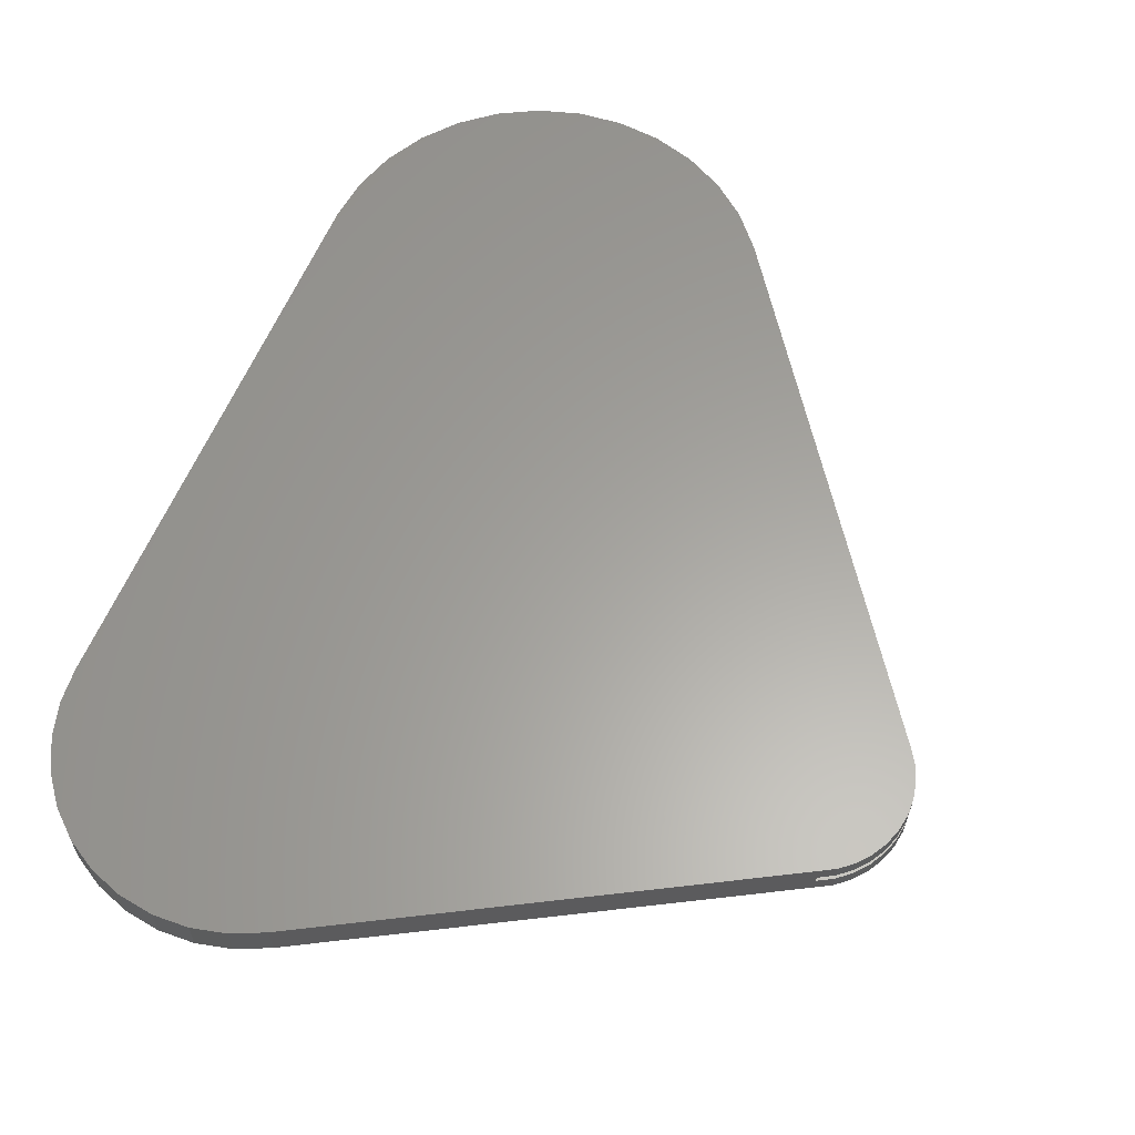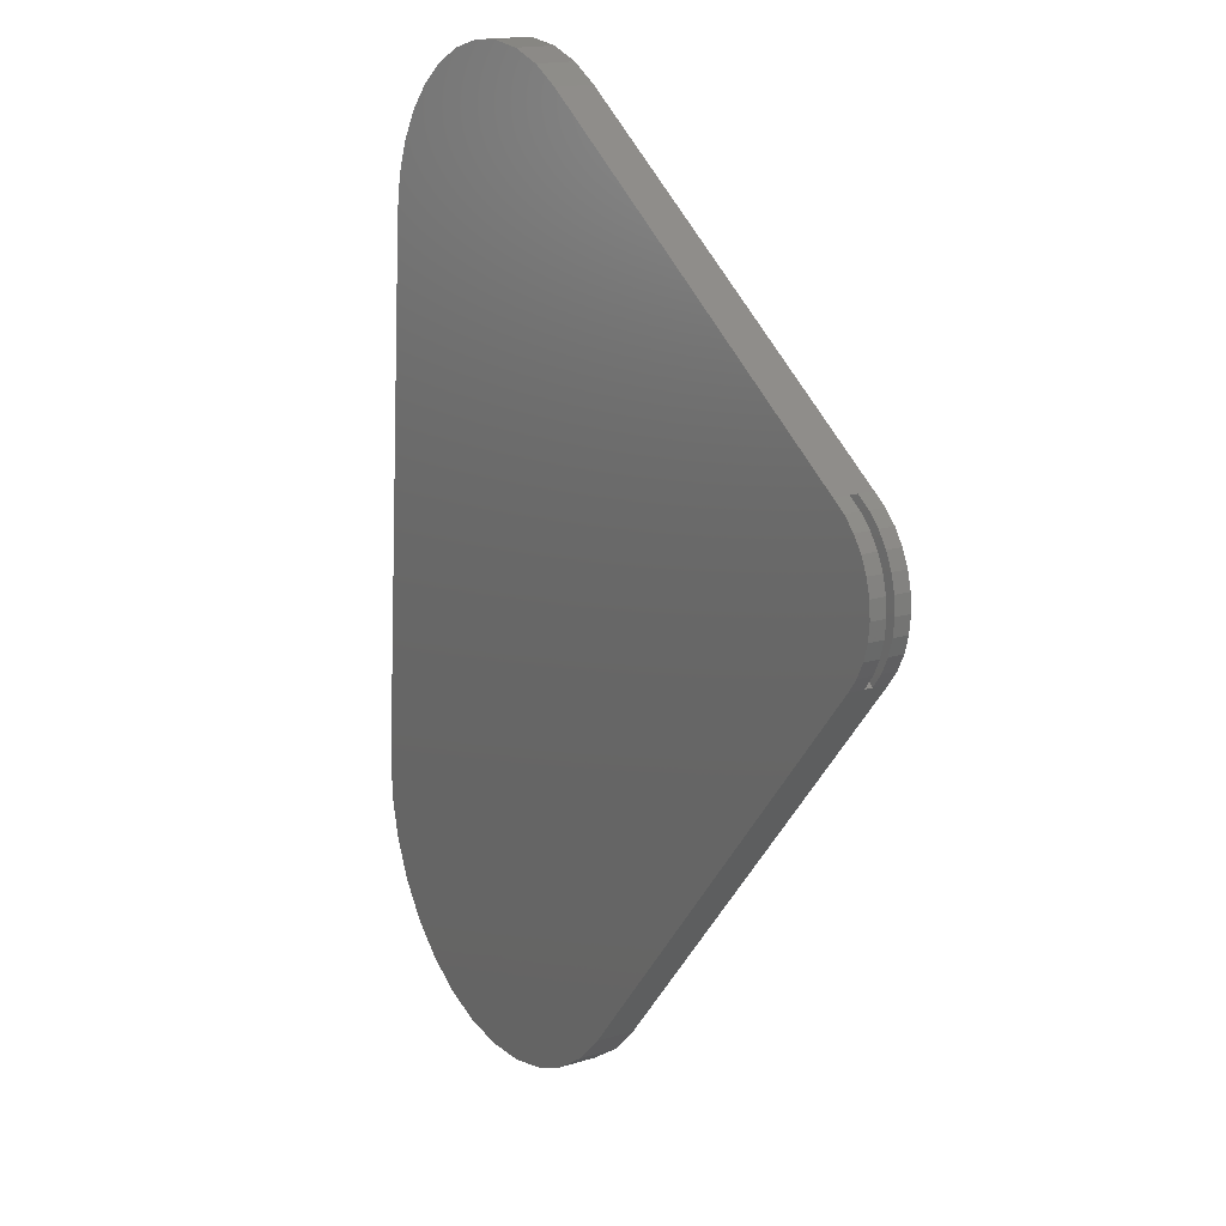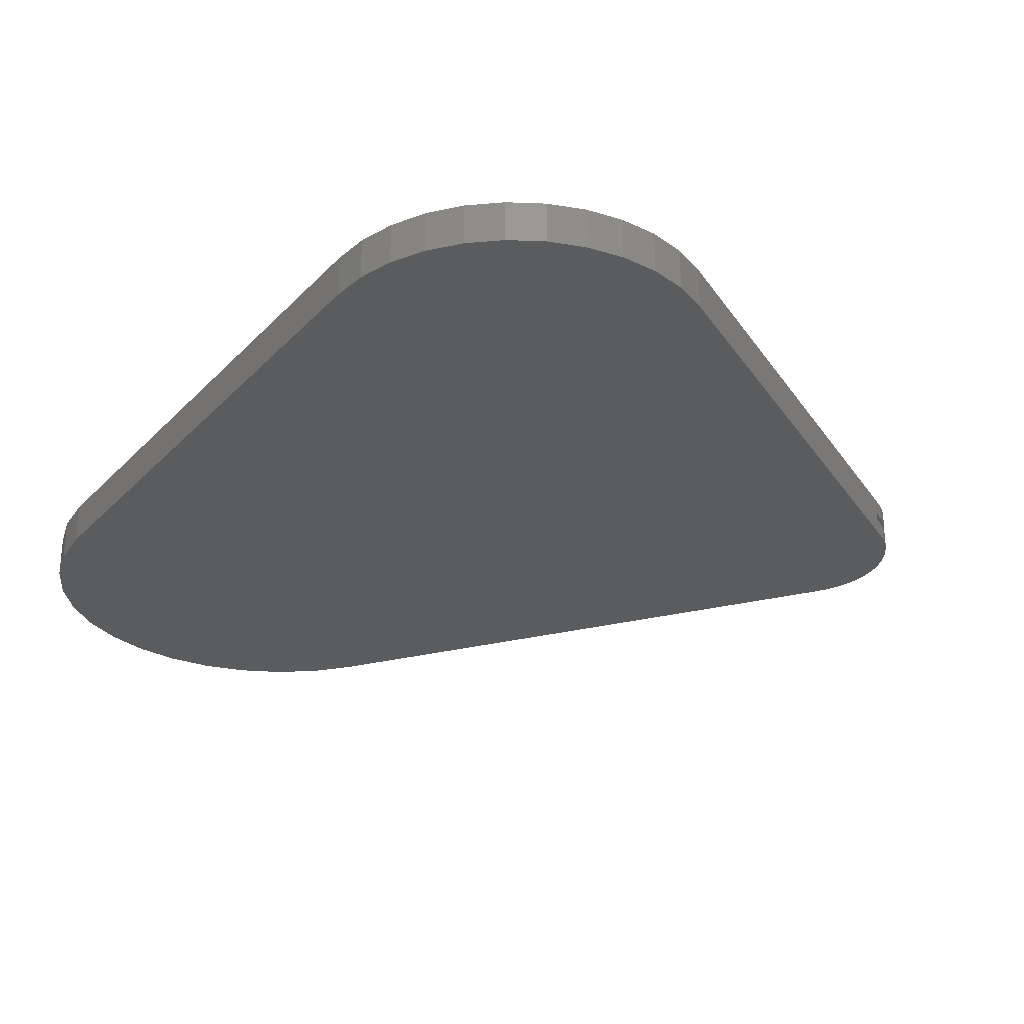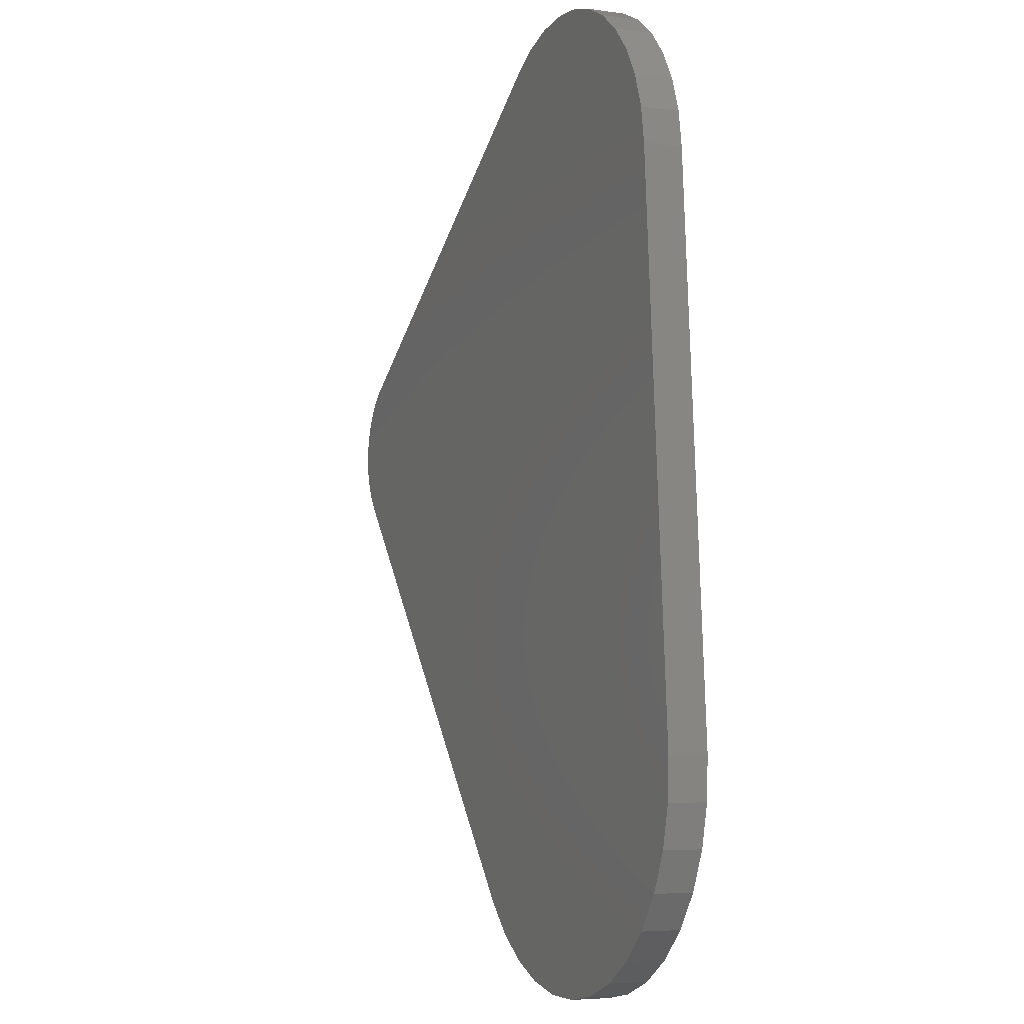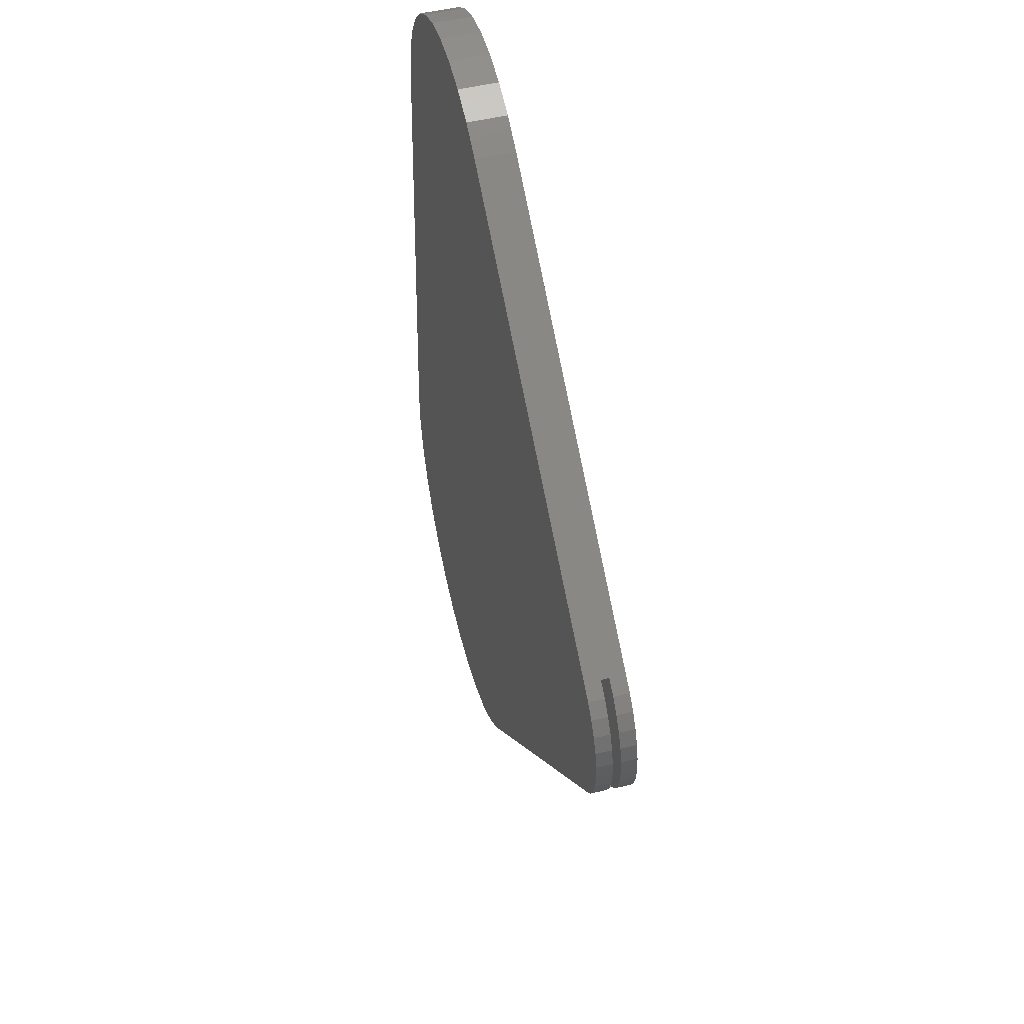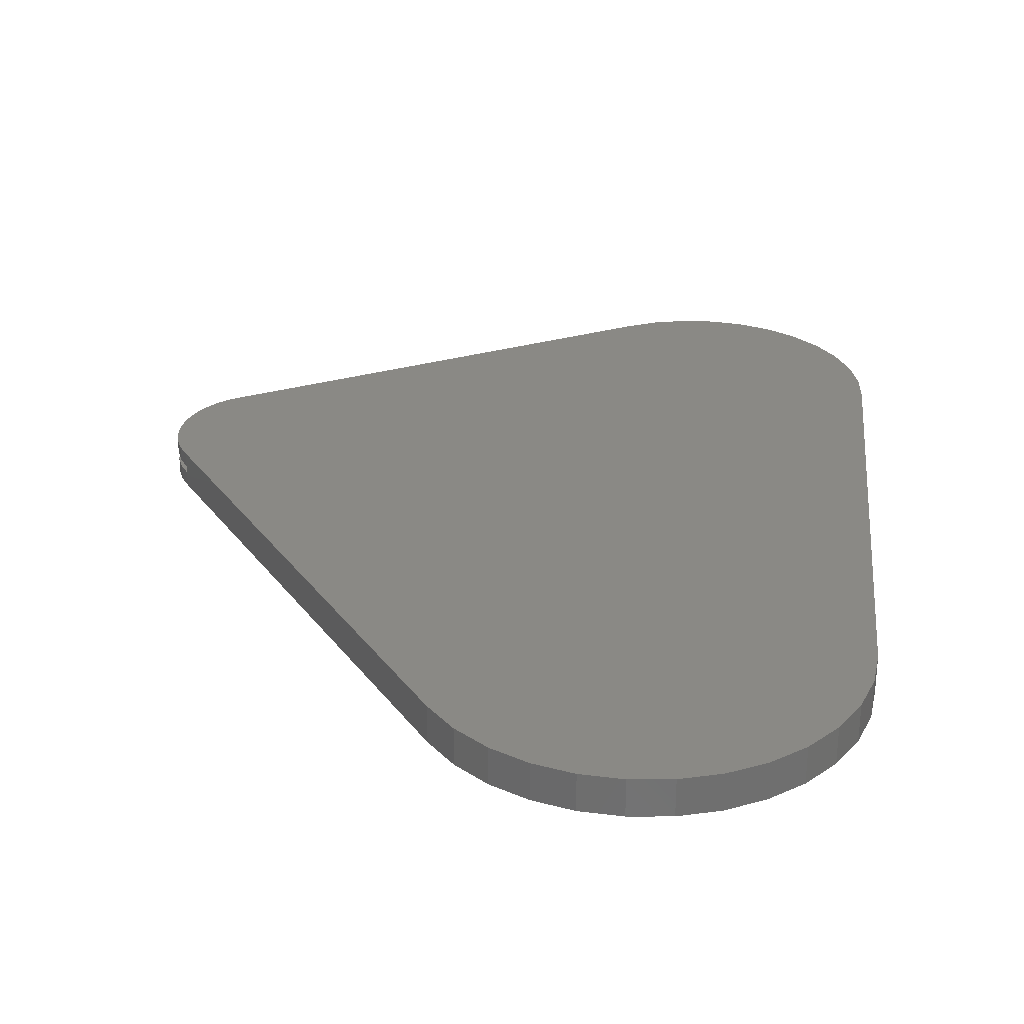
<metadata>
{"format":"stl","ext":"stl","renderer":"f3d","projection":"perspective","resolution":1024,"background":"white","views":[{"elev":61.5,"azim":27.2,"up":"+Y"},{"elev":16.6,"azim":57.7,"up":"+Z"},{"elev":-28.0,"azim":-29.2,"up":"+Y"},{"elev":-5.3,"azim":-113.5,"up":"+Z"},{"elev":52.0,"azim":75.8,"up":"+Z"},{"elev":28.8,"azim":-169.7,"up":"+Y"}]}
</metadata>
<code>
# stl→obj: 156 verts, 308 faces
v 0.4752 -0.01562 0.454
v 0.4592 -0.02344 0.4555
v 0.4592 -0.01562 0.4555
v 0.4752 -0.02344 0.454
v 0.4907 -0.01562 0.4499
v 0.4907 -0.02344 0.4499
v 0.5053 -0.01562 0.4433
v 0.5053 -0.02344 0.4433
v 0.5053 -0.03906 0.4433
v 0.5195 -0.02344 0.4336
v 0.5195 -0.03906 0.4336
v 0.5318 -0.02344 0.4215
v 0.5318 -0.03906 0.4215
v 0.5417 -0.02344 0.4074
v 0.5417 -0.03906 0.4074
v 0.5489 -0.02344 0.3918
v 0.5489 -0.03906 0.3918
v 0.5532 -0.02344 0.3752
v 0.5532 -0.03906 0.3752
v 0.5545 -0.02344 0.358
v 0.5545 -0.03906 0.358
v 0.5528 -0.02344 0.3409
v 0.5528 -0.03906 0.3409
v 0.548 -0.02344 0.3244
v 0.548 -0.03906 0.3244
v 0.5403 -0.02344 0.309
v 0.5403 -0.03906 0.309
v 0.53 -0.02344 0.2952
v 0.53 -0.03906 0.2952
v 0.5053 6.682e-17 0.4433
v 0.5195 6.701e-17 0.4336
v 0.5195 -0.01562 0.4336
v 0.5318 6.693e-17 0.4215
v 0.5318 -0.01562 0.4215
v 0.5417 6.66e-17 0.4074
v 0.5417 -0.01562 0.4074
v 0.5489 6.603e-17 0.3918
v 0.5489 -0.01562 0.3918
v 0.5532 6.523e-17 0.3752
v 0.5532 -0.01562 0.3752
v 0.5545 6.423e-17 0.358
v 0.5545 -0.01562 0.358
v 0.5528 6.306e-17 0.3409
v 0.5528 -0.01562 0.3409
v 0.548 6.177e-17 0.3244
v 0.548 -0.01562 0.3244
v 0.5403 6.038e-17 0.309
v 0.5403 -0.01562 0.309
v 0.53 5.946e-17 0.2952
v 0.53 -0.01562 0.2952
v 0.1024 6.191e-17 0.7146
v 0.1024 -0.03906 0.7146
v 0.1682 -0.03906 -0.1406
v 0.1682 1.098e-17 -0.1406
v 0.5182 -0.01562 0.3054
v 0.5182 -0.02344 0.3054
v -0.02943 -0.01562 0.7292
v 0.03475 -0.01562 0.7274
v 0.002744 -0.01562 0.7314
v -0.0606 -0.01562 0.7209
v 0.05749 -0.01562 -0.1961
v -0.02164 -0.01562 -0.2044
v 0.01833 -0.01562 -0.2041
v 0.09359 -0.01562 0.7017
v -0.08961 -0.01562 0.7068
v -0.1154 -0.01562 0.6875
v -0.137 -0.01562 0.6635
v -0.1537 -0.01562 0.6359
v -0.1648 -0.01562 0.6056
v -0.1699 -0.01562 0.5738
v 0.1562 -0.01562 -0.1306
v -0.211 -0.01562 0.0146
v -0.2094 -0.01562 -0.02534
v -0.2002 -0.01562 -0.06424
v -0.1838 -0.01562 -0.1007
v -0.1607 -0.01562 -0.1333
v -0.1318 -0.01562 -0.1609
v 0.1277 -0.01562 -0.1587
v 0.0654 -0.01562 0.7174
v 0.09441 -0.01562 -0.1808
v -0.0981 -0.01562 -0.1824
v -0.06093 -0.01562 -0.1971
v 0.002744 -0.02344 0.7314
v 0.03475 -0.02344 0.7274
v -0.02943 -0.02344 0.7292
v -0.0606 -0.02344 0.7209
v 0.01835 -0.02344 -0.2041
v -0.02162 -0.02344 -0.2044
v 0.05751 -0.02344 -0.1961
v -0.1699 -0.02344 0.5738
v -0.1648 -0.02344 0.6056
v -0.1537 -0.02344 0.6359
v -0.137 -0.02344 0.6635
v -0.1154 -0.02344 0.6875
v -0.08961 -0.02344 0.7068
v 0.09359 -0.02344 0.7017
v 0.1562 -0.02344 -0.1306
v 0.1277 -0.02344 -0.1587
v -0.1318 -0.02344 -0.1609
v -0.1607 -0.02344 -0.1333
v -0.1838 -0.02344 -0.1007
v -0.2002 -0.02344 -0.06424
v -0.2094 -0.02344 -0.02534
v -0.211 -0.02344 0.0146
v 0.0654 -0.02344 0.7174
v -0.06092 -0.02344 -0.1971
v -0.09809 -0.02344 -0.1824
v 0.09443 -0.02344 -0.1808
v -0.03201 -0.03906 0.7446
v 0.0381 -0.03906 0.7427
v 0.003137 -0.03906 0.747
v -0.06605 -0.03906 0.7355
v 0.06206 -0.03906 -0.2111
v -0.02304 -0.03906 -0.22
v 0.01994 -0.03906 -0.2196
v -0.09774 -0.03906 0.7202
v -0.1259 -0.03906 0.699
v -0.1495 -0.03906 0.6729
v -0.1677 -0.03906 0.6427
v -0.1799 -0.03906 0.6096
v -0.1854 -0.03906 0.5748
v -0.2266 -0.03906 0.01562
v -0.2249 -0.03906 -0.02733
v -0.2151 -0.03906 -0.06917
v -0.1974 -0.03906 -0.1084
v -0.1726 -0.03906 -0.1434
v -0.1415 -0.03906 -0.1731
v 0.1376 -0.03906 -0.1708
v 0.07159 -0.03906 0.7318
v 0.1018 -0.03906 -0.1946
v -0.1053 -0.03906 -0.1963
v -0.0653 -0.03906 -0.2121
v 0.003137 5.686e-17 0.747
v 0.0381 5.853e-17 0.7427
v -0.03201 5.476e-17 0.7446
v -0.06605 5.231e-17 0.7355
v 0.01994 -2.182e-18 -0.2196
v -0.02304 -4.59e-18 -0.22
v 0.06206 6.92e-19 -0.2111
v -0.1854 3.564e-17 0.5748
v -0.1799 3.812e-17 0.6096
v -0.1677 4.086e-17 0.6427
v -0.1495 4.376e-17 0.6729
v -0.1259 4.67e-17 0.699
v -0.09774 4.959e-17 0.7202
v 0.1376 7.397e-18 -0.1708
v -0.1415 -8.236e-18 -0.1731
v -0.1726 -8.109e-18 -0.1434
v -0.1974 -7.297e-18 -0.1084
v -0.2151 -5.831e-18 -0.06917
v -0.2249 -3.764e-18 -0.02733
v -0.2266 -1.173e-18 0.01562
v 0.07159 5.971e-17 0.7318
v -0.0653 -6.443e-18 -0.2121
v -0.1053 -7.674e-18 -0.1963
v 0.1018 3.925e-18 -0.1946
f 1 2 3
f 2 1 4
f 4 1 5
f 4 5 6
f 6 5 7
f 6 7 8
f 8 9 10
f 10 9 11
f 10 11 12
f 12 11 13
f 12 13 14
f 14 13 15
f 14 15 16
f 16 15 17
f 16 17 18
f 18 17 19
f 18 19 20
f 20 19 21
f 20 21 22
f 22 21 23
f 22 23 24
f 24 23 25
f 24 25 26
f 26 25 27
f 26 27 28
f 28 27 29
f 30 7 31
f 31 7 32
f 31 32 33
f 33 32 34
f 33 34 35
f 35 34 36
f 35 36 37
f 37 36 38
f 37 38 39
f 39 38 40
f 39 40 41
f 41 40 42
f 41 42 43
f 43 42 44
f 43 44 45
f 45 44 46
f 45 46 47
f 47 46 48
f 47 48 49
f 49 48 50
f 51 52 9
f 51 9 8
f 51 8 7
f 51 7 30
f 53 54 49
f 53 49 50
f 53 50 28
f 53 28 29
f 50 55 28
f 28 55 56
f 7 1 3
f 7 5 1
f 57 58 59
f 58 57 60
f 61 62 63
f 50 48 55
f 3 64 65
f 3 65 66
f 3 66 67
f 3 67 68
f 3 68 69
f 3 69 70
f 71 55 72
f 71 72 73
f 71 73 74
f 71 74 75
f 71 75 76
f 71 76 77
f 71 77 78
f 70 72 55
f 70 55 48
f 70 48 46
f 70 46 44
f 70 44 42
f 70 42 40
f 70 40 38
f 70 38 36
f 70 36 34
f 70 34 32
f 70 32 7
f 70 7 3
f 65 64 60
f 60 64 79
f 60 79 58
f 78 77 80
f 80 77 81
f 80 81 61
f 61 81 82
f 61 82 62
f 2 4 8
f 4 6 8
f 83 84 85
f 86 85 84
f 87 88 89
f 56 26 28
f 2 90 91
f 2 91 92
f 2 92 93
f 2 93 94
f 2 94 95
f 2 95 96
f 97 98 99
f 97 99 100
f 97 100 101
f 97 101 102
f 97 102 103
f 97 103 104
f 97 104 56
f 90 2 8
f 90 8 10
f 90 10 12
f 90 12 14
f 90 14 16
f 90 16 18
f 90 18 20
f 90 20 22
f 90 22 24
f 90 24 26
f 90 26 56
f 90 56 104
f 84 105 86
f 86 105 96
f 86 96 95
f 88 106 89
f 89 106 107
f 89 107 108
f 108 107 99
f 108 99 98
f 97 56 71
f 71 56 55
f 82 88 62
f 62 88 87
f 62 87 63
f 63 87 89
f 63 89 61
f 61 89 108
f 61 108 80
f 80 108 98
f 80 98 78
f 78 98 97
f 78 97 71
f 88 82 106
f 106 82 81
f 106 81 107
f 107 81 77
f 107 77 99
f 99 77 76
f 99 76 100
f 100 76 75
f 100 75 101
f 101 75 74
f 101 74 102
f 102 74 73
f 102 73 103
f 103 73 72
f 103 72 104
f 2 96 3
f 3 96 64
f 65 94 66
f 66 94 93
f 66 93 67
f 67 93 92
f 67 92 68
f 68 92 91
f 68 91 69
f 69 91 90
f 69 90 70
f 94 65 95
f 95 65 60
f 95 60 86
f 86 60 57
f 86 57 85
f 85 57 59
f 85 59 83
f 83 59 58
f 83 58 84
f 84 58 79
f 84 79 105
f 105 79 64
f 105 64 96
f 90 104 70
f 70 104 72
f 109 110 111
f 110 109 112
f 113 114 115
f 9 52 116
f 9 116 117
f 9 117 118
f 9 118 119
f 9 119 120
f 9 120 121
f 53 29 122
f 53 122 123
f 53 123 124
f 53 124 125
f 53 125 126
f 53 126 127
f 53 127 128
f 121 122 29
f 121 29 27
f 121 27 25
f 121 25 23
f 121 23 21
f 121 21 19
f 121 19 17
f 121 17 15
f 121 15 13
f 121 13 11
f 121 11 9
f 116 52 112
f 112 52 129
f 112 129 110
f 128 127 130
f 130 127 131
f 130 131 113
f 113 131 132
f 113 132 114
f 133 134 135
f 136 135 134
f 137 138 139
f 30 140 141
f 30 141 142
f 30 142 143
f 30 143 144
f 30 144 145
f 30 145 51
f 54 146 147
f 54 147 148
f 54 148 149
f 54 149 150
f 54 150 151
f 54 151 152
f 54 152 49
f 140 30 31
f 140 31 33
f 140 33 35
f 140 35 37
f 140 37 39
f 140 39 41
f 140 41 43
f 140 43 45
f 140 45 47
f 140 47 49
f 140 49 152
f 134 153 136
f 136 153 51
f 136 51 145
f 138 154 139
f 139 154 155
f 139 155 156
f 156 155 147
f 156 147 146
f 121 140 122
f 122 140 152
f 140 121 141
f 141 121 120
f 141 120 142
f 142 120 119
f 142 119 143
f 143 119 118
f 143 118 144
f 144 118 117
f 144 117 145
f 145 117 116
f 145 116 136
f 136 116 112
f 136 112 135
f 135 112 109
f 135 109 133
f 133 109 111
f 133 111 134
f 134 111 110
f 134 110 153
f 153 110 129
f 153 129 51
f 51 129 52
f 54 53 146
f 146 53 128
f 146 128 156
f 156 128 130
f 156 130 139
f 139 130 113
f 139 113 137
f 137 113 115
f 137 115 138
f 138 115 114
f 138 114 154
f 154 114 132
f 154 132 155
f 155 132 131
f 155 131 147
f 147 131 127
f 147 127 148
f 148 127 126
f 148 126 149
f 149 126 125
f 149 125 150
f 150 125 124
f 150 124 151
f 151 124 123
f 151 123 152
f 152 123 122

</code>
